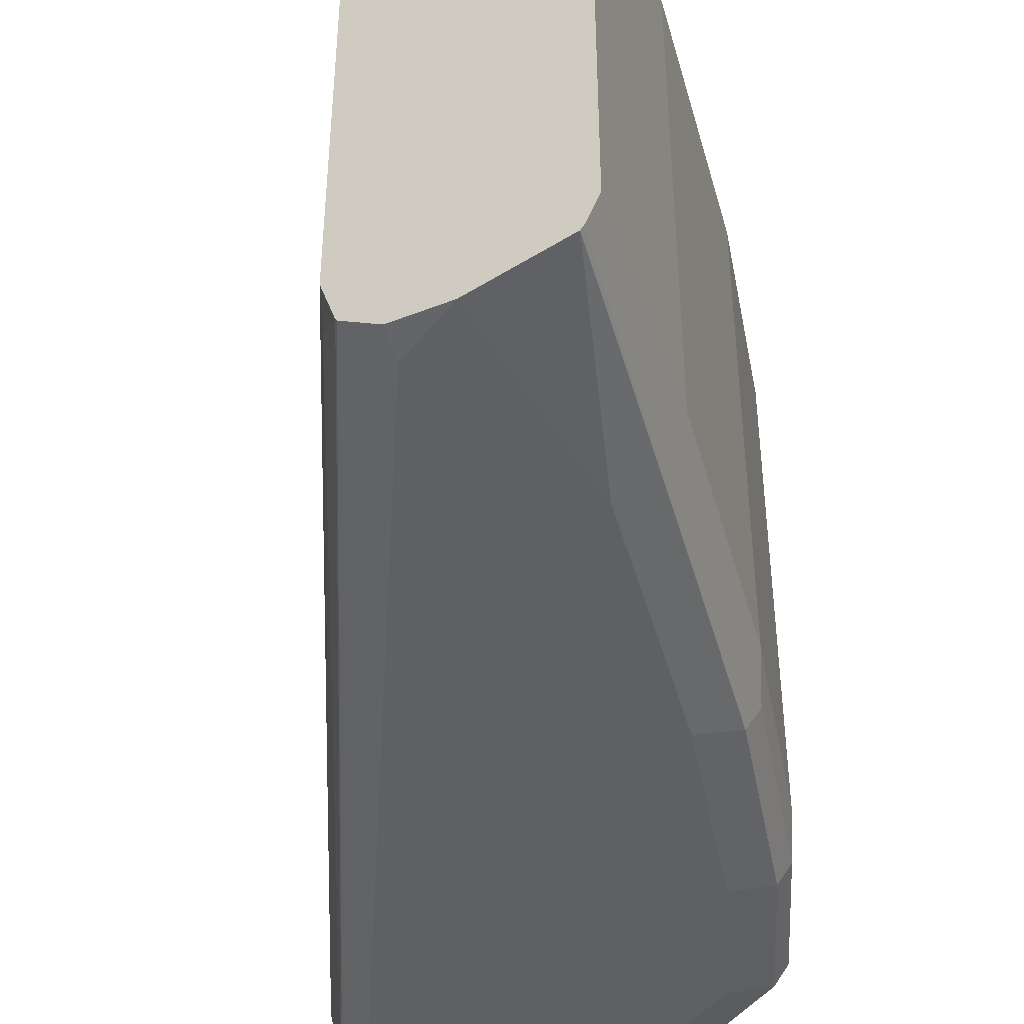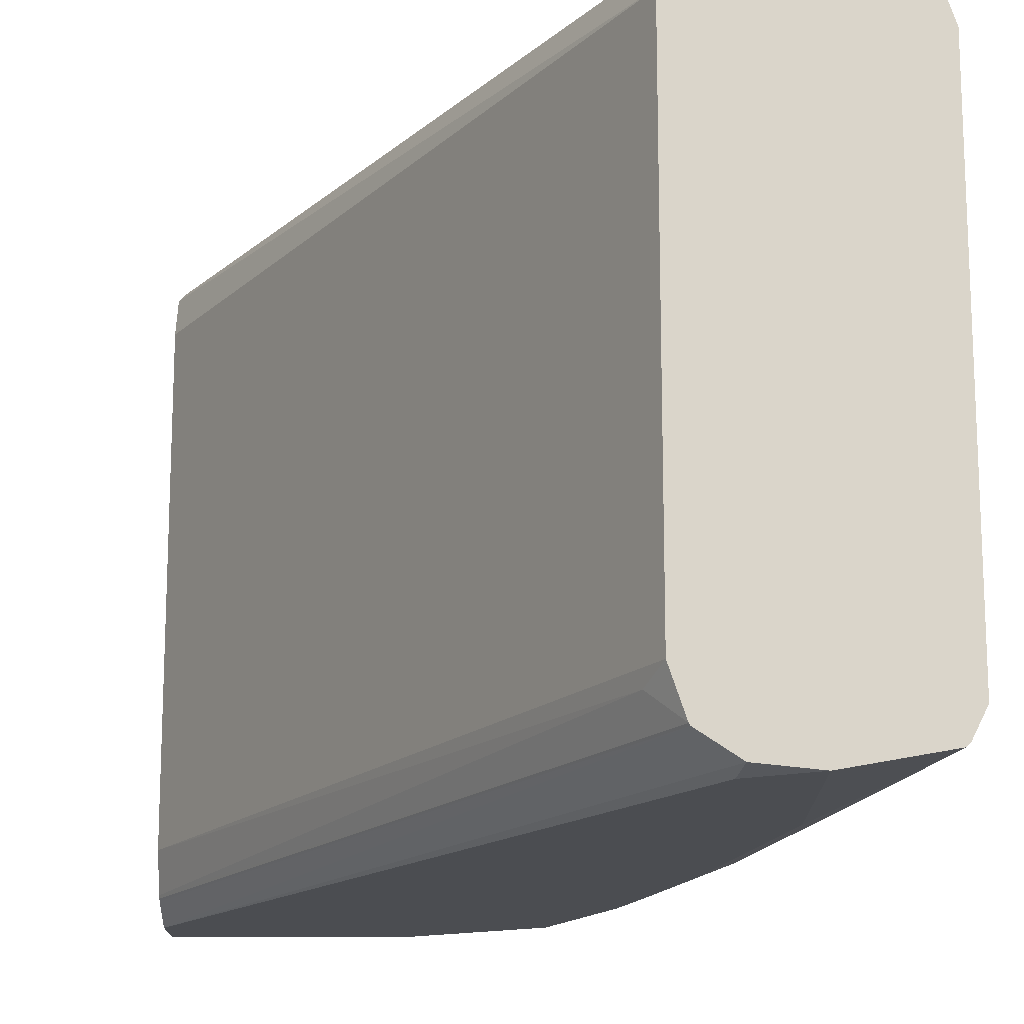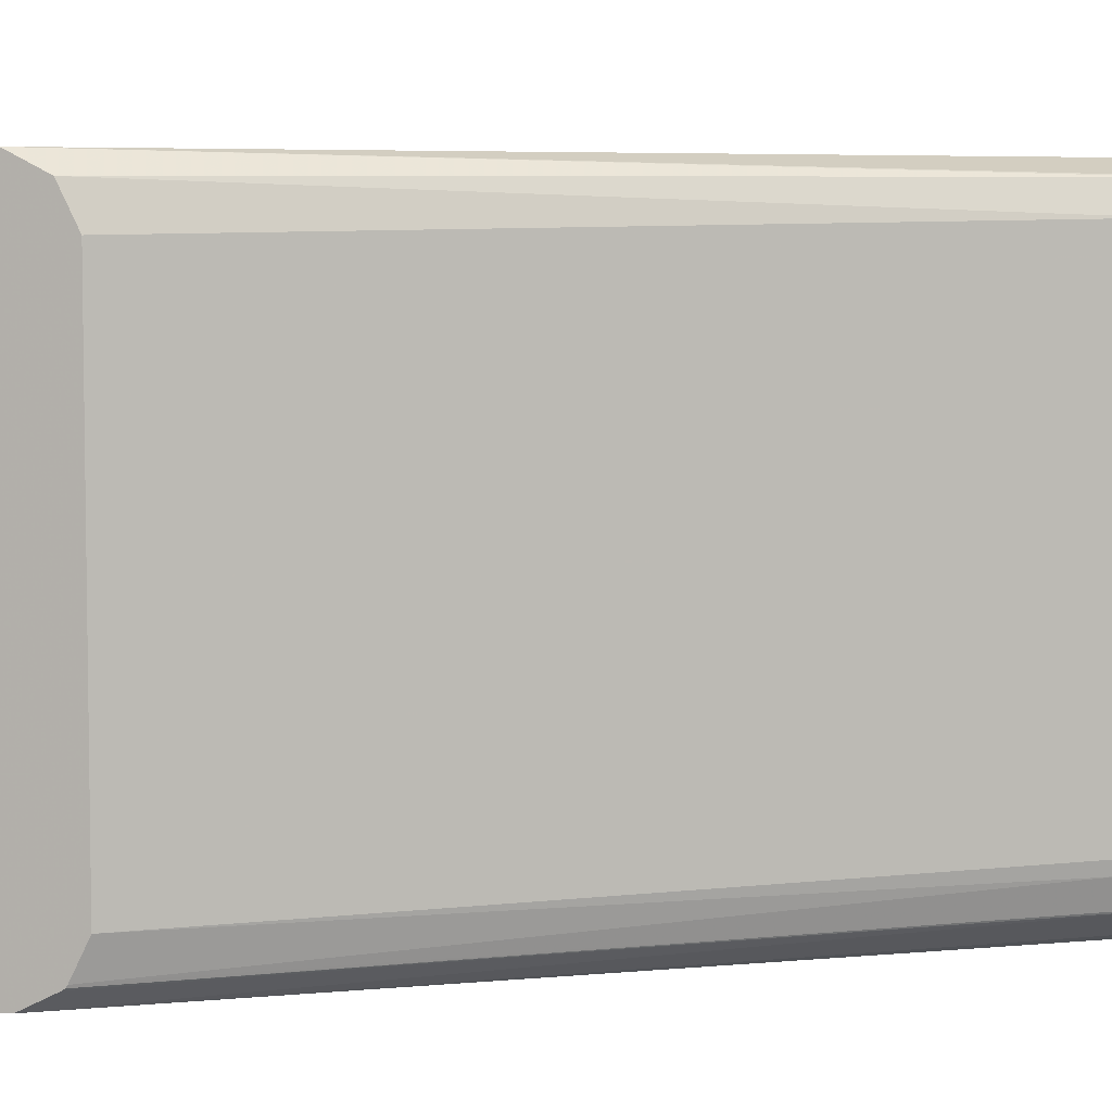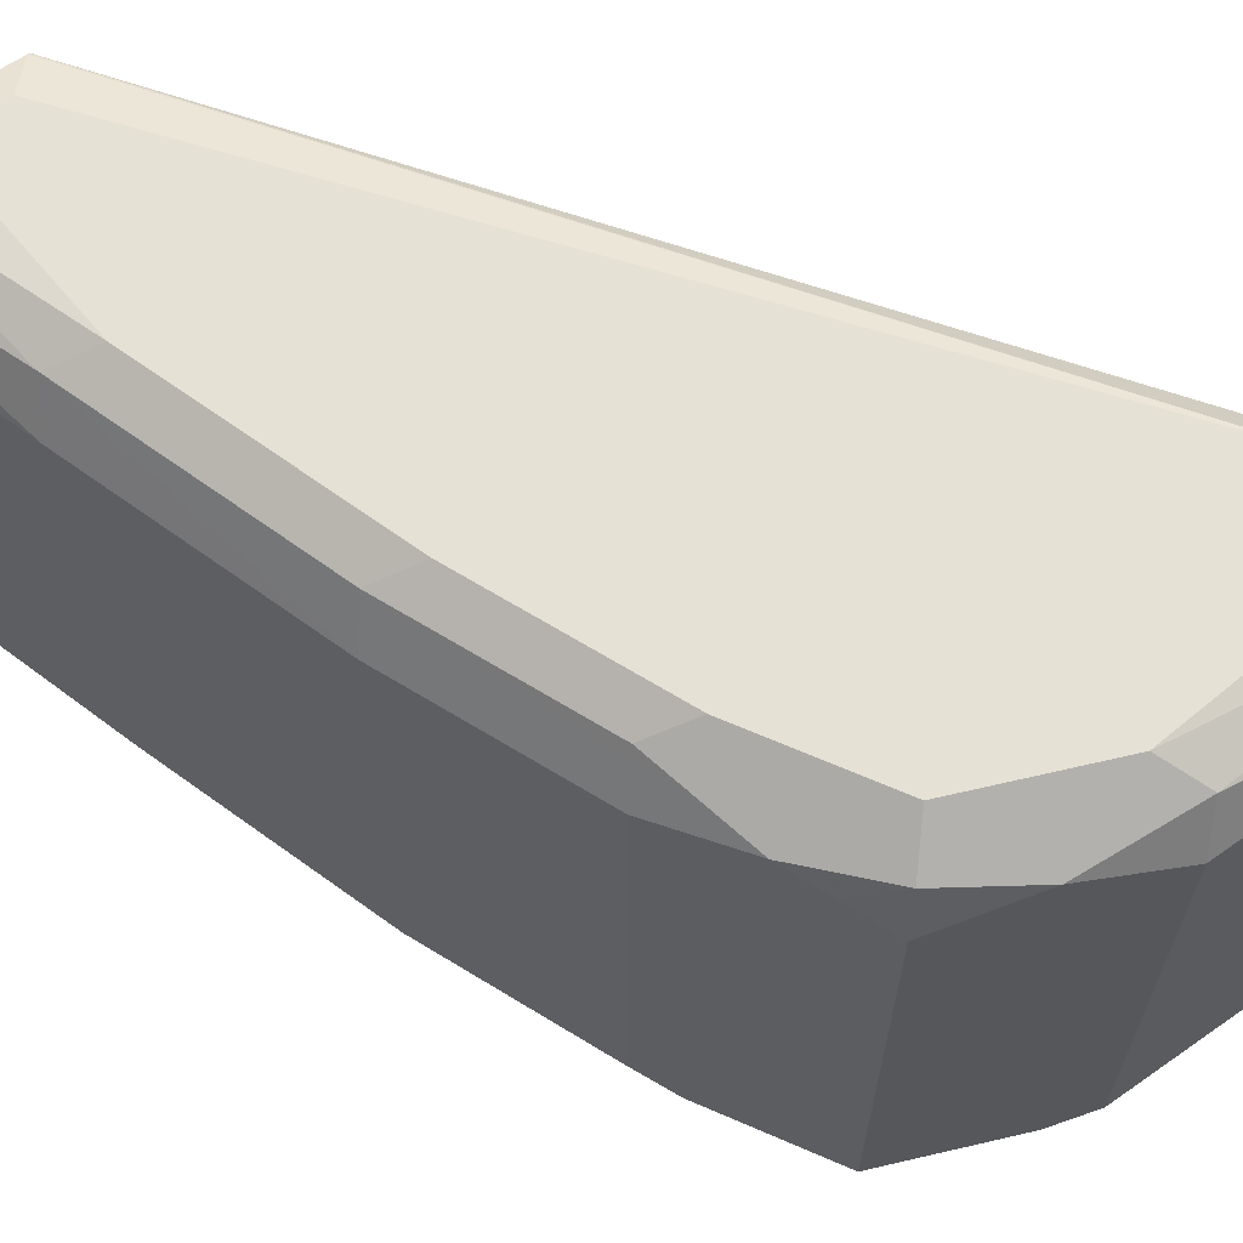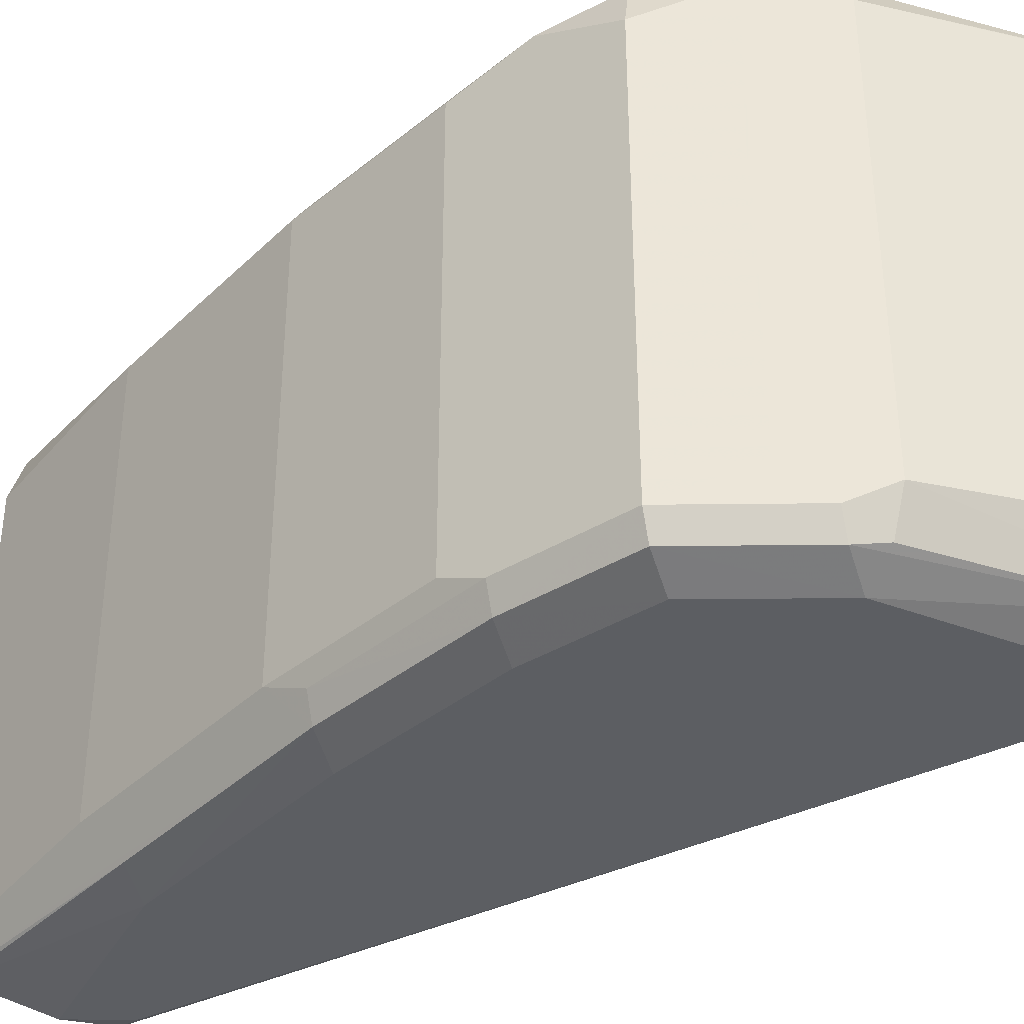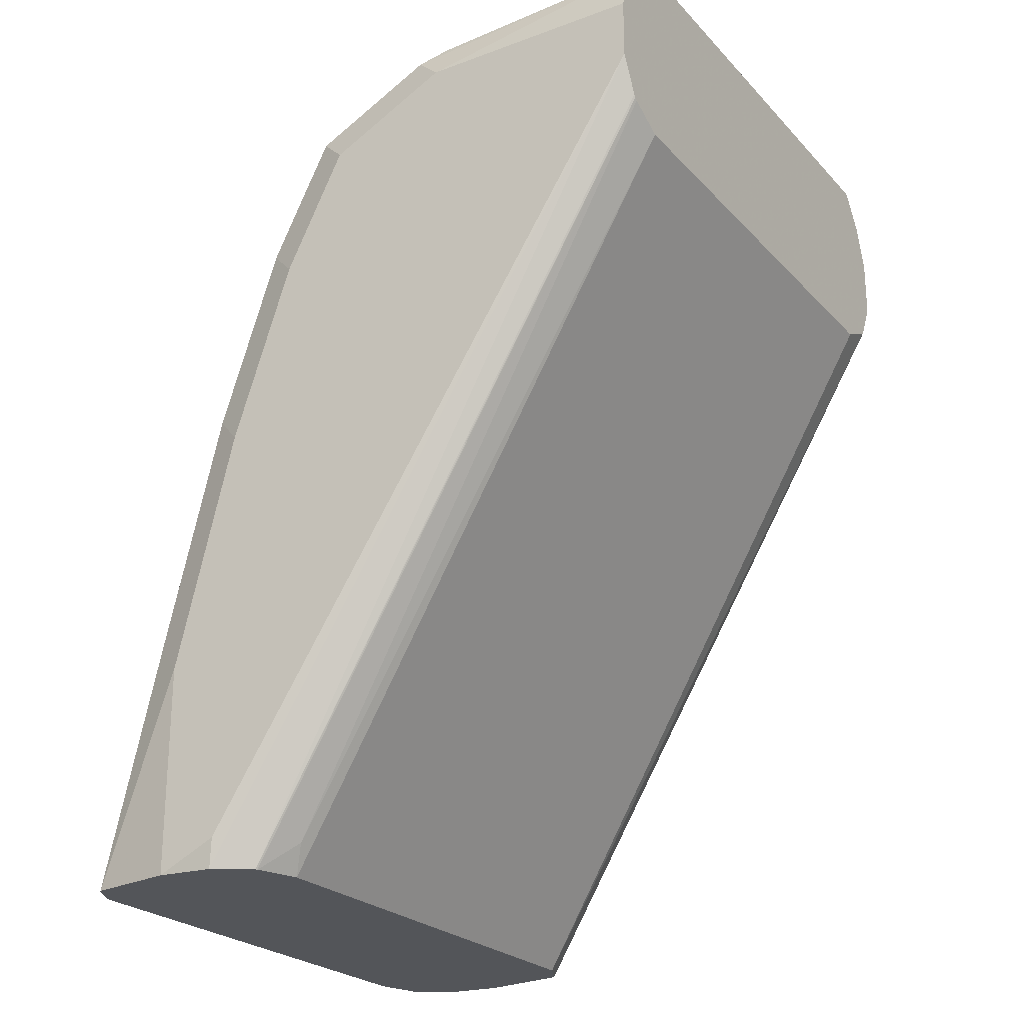
<metadata>
{"format":"obj","ext":"obj","renderer":"f3d","projection":"perspective","resolution":1024,"background":"white","views":[{"elev":-45.0,"azim":-150.8,"up":"+Y"},{"elev":-15.8,"azim":-179.7,"up":"+Y"},{"elev":5.4,"azim":106.0,"up":"+Y"},{"elev":65.1,"azim":-39.8,"up":"+Y"},{"elev":-38.1,"azim":-25.8,"up":"+Y"},{"elev":-24.1,"azim":31.5,"up":"+Z"}]}
</metadata>
<code>
v -0.4825 -0.06817 0.1534
v -0.4825 0.06817 0.1534
v -0.4825 -0.07868 0.1586
v -0.5965 -0.06817 -0.03407
v -0.6006 -0.06411 -0.04218
v -0.4825 0.07953 0.1591
v -0.6006 0.07221 -0.04218
v -0.4825 -0.07945 0.1591
v -0.6046 -0.07626 -0.04218
v -0.4825 0.08522 0.1704
v -0.6049 0.08088 -0.04218
v -0.4825 -0.07995 0.1599
v -0.605 -0.07678 -0.04218
v -0.4825 0.08522 0.1875
v -0.6055 0.08116 -0.04218
v -0.6136 0.08522 -0.03407
v -0.4825 -0.08522 0.1704
v -0.6152 -0.08358 -0.04218
v -0.5454 0.08522 0.1875
v -0.4825 0.08075 0.2001
v -0.6306 0.08522 -0.04218
v -0.4825 -0.08522 0.1875
v -0.6136 -0.08522 -0.03407
v -0.6306 -0.08522 -0.04218
v -0.5795 0.08522 0.1704
v -0.5681 0.07384 0.1932
v -0.5397 0.07953 0.1988
v -0.4825 0.07427 0.2098
v -0.6459 0.08342 -0.04218
v -0.6306 0.08522 0.01706
v -0.5454 -0.08522 0.1875
v -0.4825 -0.07905 0.2028
v -0.6557 -0.08085 -0.04218
v -0.6306 -0.08522 0.01706
v -0.588 0.07669 0.1789
v -0.5965 0.08522 0.1363
v -0.605 0.07669 0.1449
v -0.5908 0.06248 0.1818
v -0.5681 -0.06248 0.1932
v -0.5454 0.06817 0.2045
v -0.4825 0.07394 0.2103
v -0.6561 0.07661 -0.04218
v -0.642 0.07953 0.01138
v -0.6249 0.07953 0.07954
v -0.6136 0.08522 0.08521
v -0.5539 -0.08095 0.196
v -0.588 -0.08095 0.1789
v -0.5795 -0.08522 0.1704
v -0.4825 -0.07553 0.2045
v -0.5454 -0.06817 0.2045
v -0.5454 -0.07953 0.1988
v -0.6566 -0.07988 -0.04218
v -0.6391 -0.08095 0.02557
v -0.6136 -0.08522 0.08521
v -0.6221 -0.08095 0.09374
v -0.6022 0.07384 0.1591
v -0.5965 0.06817 0.1704
v -0.6079 0.07953 0.1307
v -0.6136 0.06817 0.1363
v -0.6221 0.07669 0.09374
v -0.5908 -0.07384 0.1818
v -0.5568 -0.07384 0.1988
v -0.4825 0.07342 0.2104
v -0.6602 0.0637 -0.04218
v -0.6477 0.06817 0.01706
v -0.6306 0.06817 0.08521
v -0.605 -0.08095 0.1449
v -0.5965 -0.08522 0.1363
v -0.4825 -0.06291 0.2104
v -0.659 -0.07506 -0.04218
v -0.642 -0.07953 0.01706
v -0.6477 -0.06817 0.01706
v -0.6249 -0.07384 0.09658
v -0.6306 -0.06817 0.08521
v -0.6136 -0.06817 0.1363
v -0.6079 -0.07384 0.1477
v -0.6602 -0.07264 -0.04218
v -0.659 -0.07384 -0.03976
f 39 62 50
f 35 57 38
f 36 58 37
f 36 45 44
f 36 44 58
f 37 59 56
f 37 44 60
f 37 60 66
f 35 56 57
f 38 57 56
f 38 56 59
f 38 59 75
f 38 75 61
f 39 61 62
f 37 58 44
f 37 66 59
f 33 53 52
f 34 55 53
f 27 40 41
f 40 50 69
f 26 40 27
f 27 41 28
f 29 42 43
f 29 43 30
f 30 43 44
f 35 37 56
f 30 44 45
f 31 47 48
f 31 32 46
f 32 49 50
f 32 50 51
f 32 51 46
f 33 34 53
f 34 54 55
f 31 46 47
f 40 69 63
f 54 67 55
f 42 64 65
f 59 66 74
f 59 74 75
f 61 75 76
f 61 76 67
f 64 77 72
f 64 72 65
f 65 72 74
f 55 67 73
f 65 74 66
f 70 72 78
f 70 78 77
f 71 74 72
f 72 77 78
f 73 76 75
f 26 50 40
f 73 75 74
f 67 76 73
f 40 63 41
f 55 74 71
f 54 68 67
f 42 65 43
f 43 65 66
f 43 66 44
f 44 66 60
f 46 51 62
f 46 62 47
f 47 62 61
f 55 73 74
f 47 61 67
f 48 67 68
f 49 69 50
f 50 62 51
f 52 53 55
f 52 55 71
f 52 71 72
f 52 72 70
f 47 67 48
f 26 39 50
f 19 25 26
f 26 38 61
f 2 7 6
f 3 8 9
f 3 9 4
f 4 9 5
f 5 9 13
f 5 13 18
f 5 18 24
f 5 24 33
f 5 33 52
f 5 52 70
f 5 70 77
f 5 77 64
f 5 64 42
f 5 42 29
f 5 29 21
f 1 7 2
f 5 21 15
f 1 5 7
f 1 3 4
f 1 2 6
f 1 6 10
f 1 10 14
f 1 14 20
f 1 20 28
f 1 28 41
f 1 41 63
f 26 61 39
f 1 69 49
f 1 49 32
f 1 32 22
f 1 22 17
f 1 17 12
f 1 12 8
f 1 8 3
f 1 4 5
f 5 15 11
f 1 63 69
f 6 7 11
f 17 54 34
f 17 34 24
f 17 24 23
f 17 23 18
f 18 23 24
f 19 26 27
f 19 27 20
f 20 27 28
f 21 29 30
f 22 32 31
f 24 34 33
f 25 36 37
f 25 37 35
f 26 35 38
f 5 11 7
f 17 68 54
f 17 48 68
f 25 35 26
f 17 22 31
f 6 11 10
f 17 31 48
f 8 12 13
f 10 11 15
f 10 15 16
f 10 16 21
f 10 21 30
f 10 30 45
f 8 13 9
f 10 36 25
f 10 25 19
f 10 19 14
f 15 21 16
f 12 17 13
f 13 17 18
f 10 45 36
f 14 19 20

</code>
